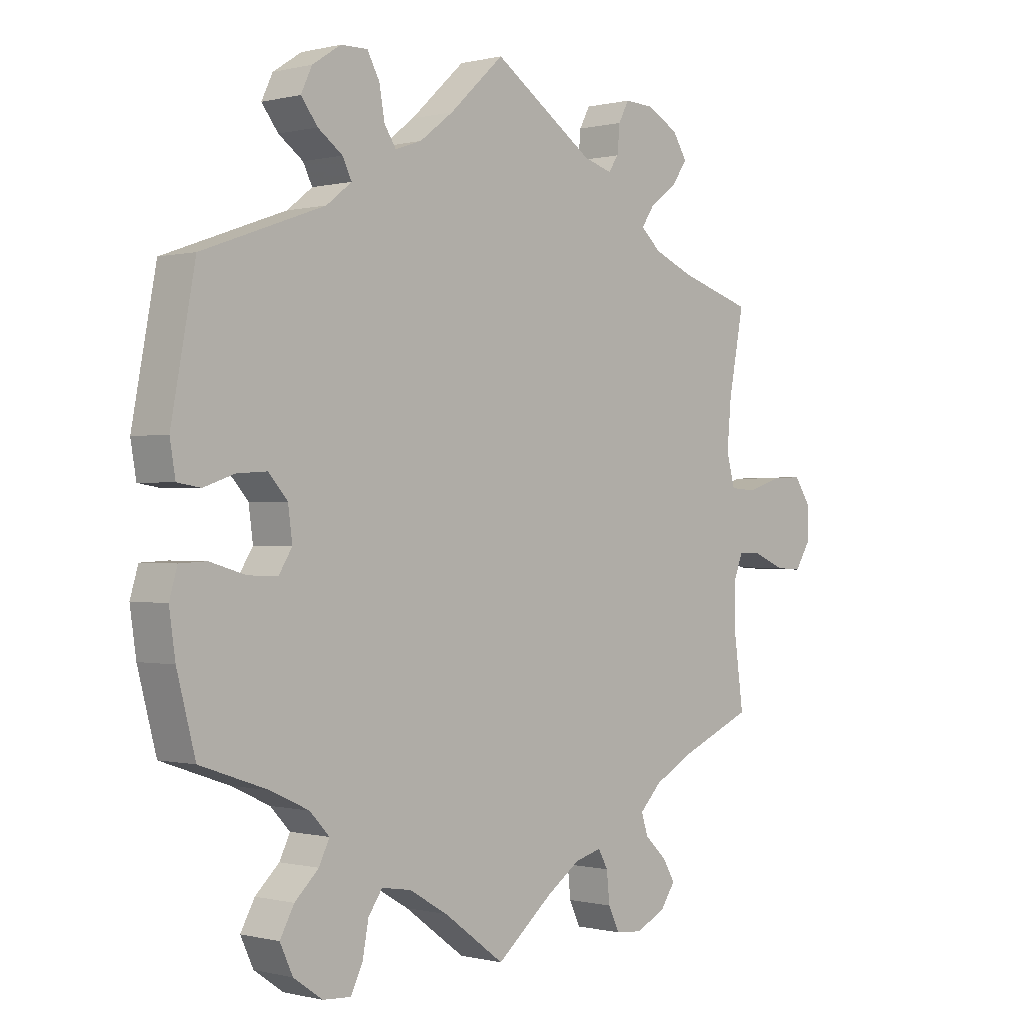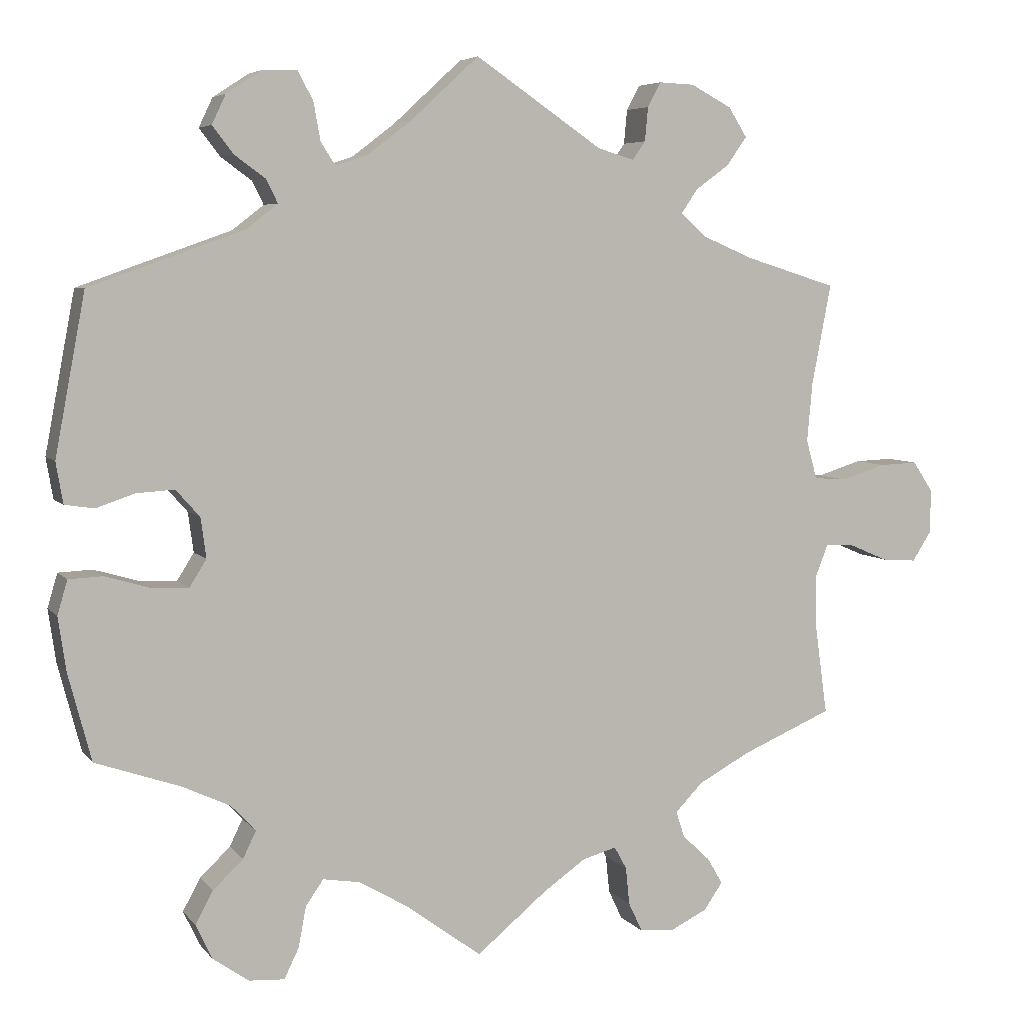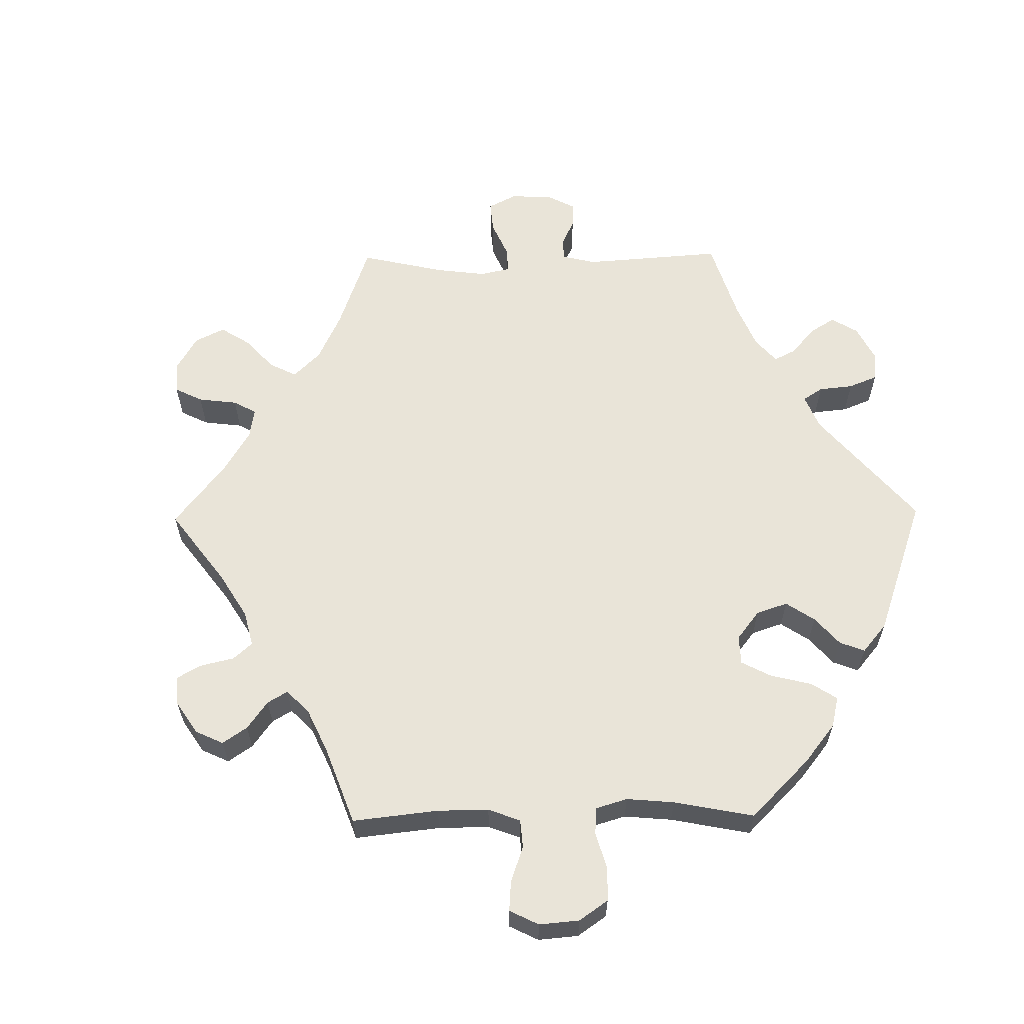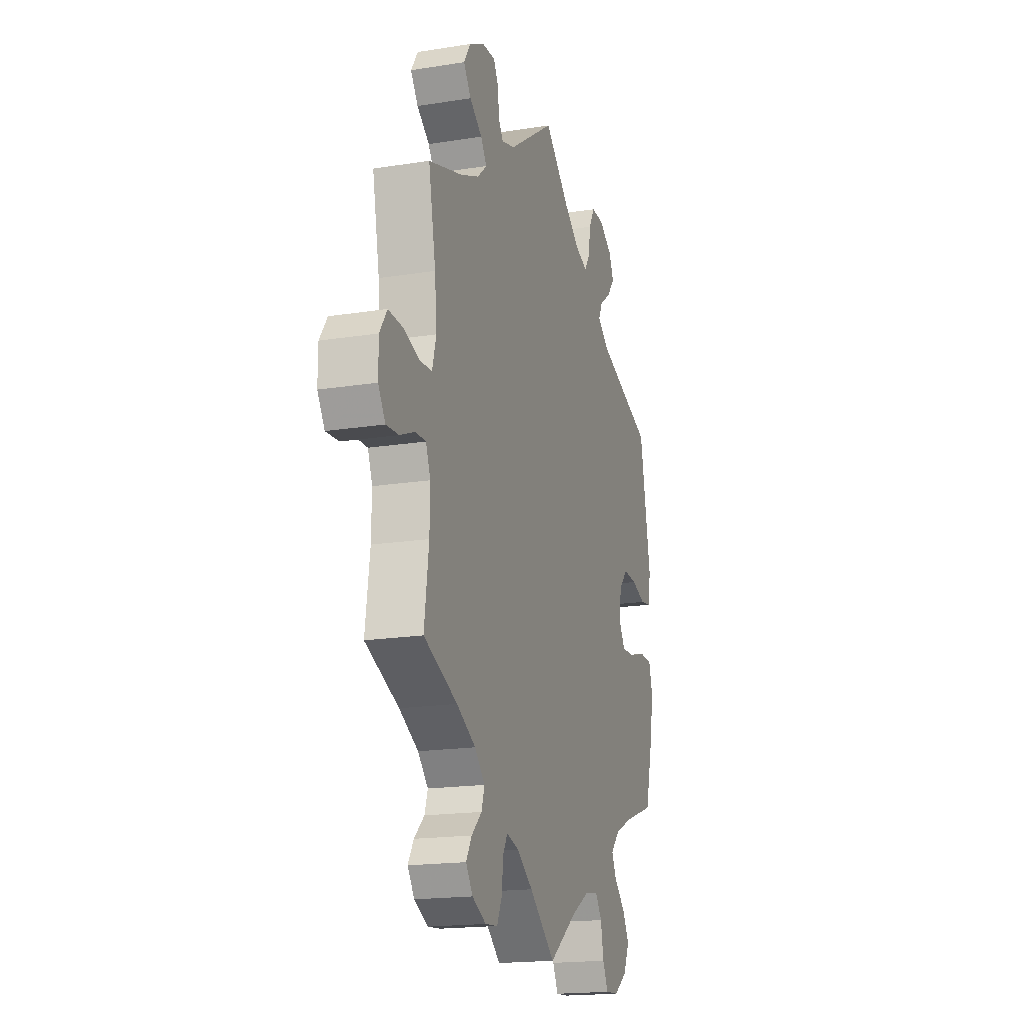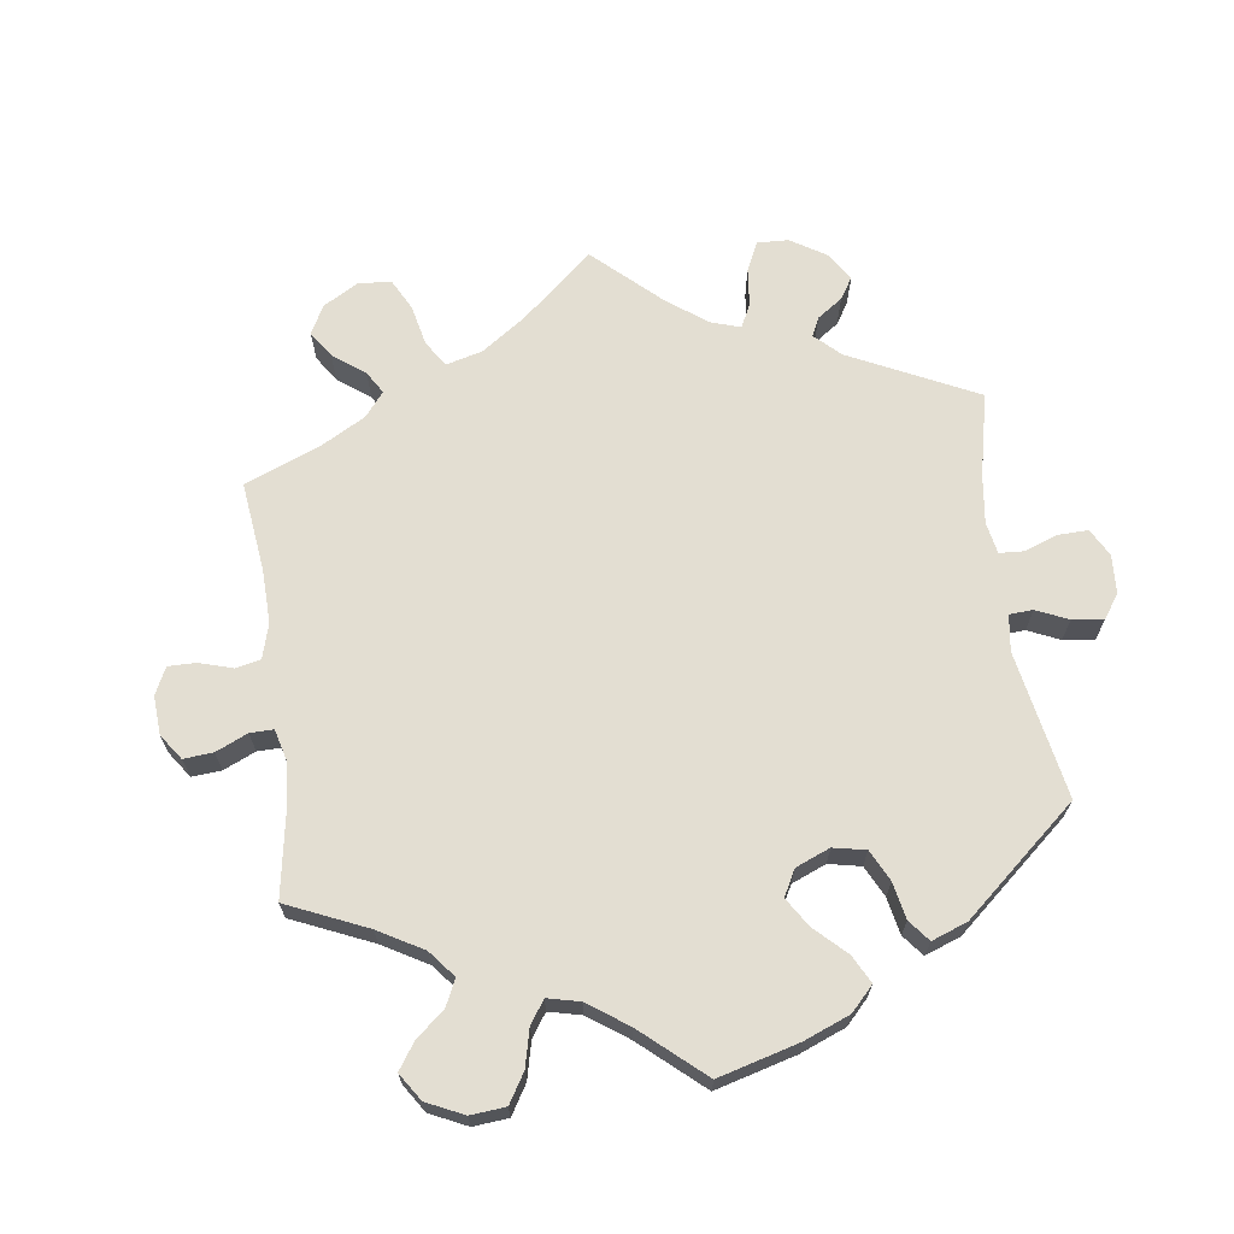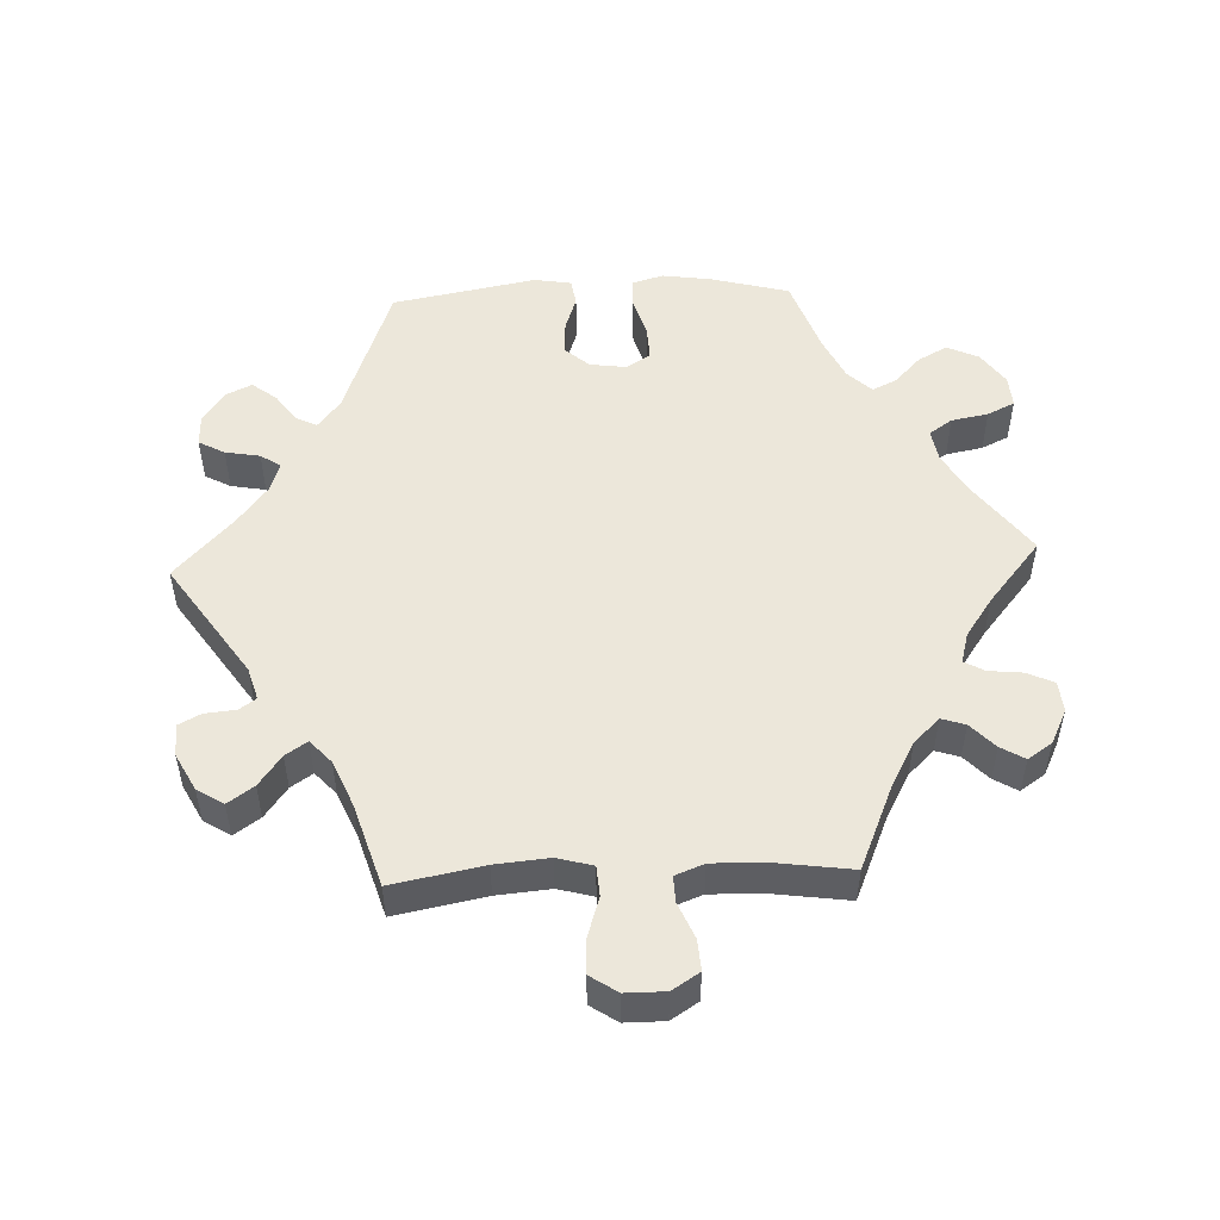
<metadata>
{"format":"obj","ext":"obj","renderer":"f3d","projection":"perspective","resolution":1024,"background":"white","views":[{"elev":-0.1,"azim":-47.0,"up":"+Z"},{"elev":5.7,"azim":-20.2,"up":"+Z"},{"elev":60.6,"azim":-150.8,"up":"+Y"},{"elev":-18.1,"azim":107.2,"up":"+Z"},{"elev":67.4,"azim":-127.7,"up":"+Y"},{"elev":51.2,"azim":87.6,"up":"+Y"}]}
</metadata>
<code>
v 0.165 0.07 0.466
v 0.212 0.07 0.452
v 0.229 0.07 0.476
v 0.233 0.07 0.52
v 0.25 0.07 0.552
v 0.296 0.07 0.55
v 0.349 0.07 0.522
v 0.373 0.07 0.484
v 0.347 0.07 0.447
v 0.303 0.07 0.415
v 0.282 0.07 0.384
v 0.315 0.07 0.354
v 0.381 0.07 0.326
v 0.5 0.07 0.289
v 0.475 0.07 0.159
v 0.468 0.07 0.082
v 0.482 0.07 0.031
v 0.525 0.07 0.028
v 0.582 0.07 0.046
v 0.632 0.07 0.048
v 0.658 0.07 0.009
v 0.658 0.07 -0.048
v 0.633 0.07 -0.087
v 0.589 0.07 -0.084
v 0.537 0.07 -0.062
v 0.5 0.07 -0.061
v 0.484 0.07 -0.102
v 0.485 0.07 -0.172
v 0.501 0.07 -0.288
v 0.383 0.07 -0.338
v 0.316 0.07 -0.374
v 0.28 0.07 -0.411
v 0.291 0.07 -0.445
v 0.327 0.07 -0.479
v 0.347 0.07 -0.513
v 0.323 0.07 -0.548
v 0.274 0.07 -0.572
v 0.23 0.07 -0.568
v 0.212 0.07 -0.53
v 0.207 0.07 -0.481
v 0.191 0.07 -0.452
v 0.147 0.07 -0.464
v 0.091 0.07 -0.503
v 0 0.07 -0.578
v -0.099 0.07 -0.505
v -0.162 0.07 -0.468
v -0.21 0.07 -0.46
v -0.233 0.07 -0.493
v -0.243 0.07 -0.546
v -0.262 0.07 -0.585
v -0.308 0.07 -0.582
v -0.355 0.07 -0.549
v -0.376 0.07 -0.504
v -0.353 0.07 -0.462
v -0.314 0.07 -0.425
v -0.297 0.07 -0.39
v -0.329 0.07 -0.356
v -0.391 0.07 -0.327
v -0.501 0.07 -0.289
v -0.531 0.07 -0.175
v -0.541 0.07 -0.106
v -0.528 0.07 -0.062
v -0.484 0.07 -0.06
v -0.426 0.07 -0.077
v -0.378 0.07 -0.079
v -0.356 0.07 -0.044
v -0.363 0.07 0.008
v -0.394 0.07 0.043
v -0.443 0.07 0.04
v -0.493 0.07 0.023
v -0.531 0.07 0.029
v -0.54 0.07 0.082
v -0.501 0.07 0.289
v -0.302 0.07 0.36
v -0.261 0.07 0.392
v -0.276 0.07 0.422
v -0.316 0.07 0.451
v -0.343 0.07 0.486
v -0.325 0.07 0.524
v -0.279 0.07 0.554
v -0.235 0.07 0.555
v -0.215 0.07 0.518
v -0.206 0.07 0.468
v -0.187 0.07 0.439
v -0.144 0.07 0.454
v -0.089 0.07 0.496
v 0 0.07 0.578
v 0.165 0 0.466
v 0.212 0 0.452
v 0.229 0 0.476
v 0.233 0 0.52
v 0.25 0 0.552
v 0.296 0 0.55
v 0.349 0 0.522
v 0.373 0 0.484
v 0.347 0 0.447
v 0.303 0 0.415
v 0.282 0 0.384
v 0.315 0 0.354
v 0.381 0 0.326
v 0.5 0 0.289
v 0.475 0 0.159
v 0.468 0 0.082
v 0.482 0 0.031
v 0.525 0 0.028
v 0.582 0 0.046
v 0.632 0 0.048
v 0.658 0 0.009
v 0.658 0 -0.048
v 0.633 0 -0.087
v 0.589 0 -0.084
v 0.537 0 -0.062
v 0.5 0 -0.061
v 0.484 0 -0.102
v 0.485 0 -0.172
v 0.501 0 -0.288
v 0.383 0 -0.338
v 0.316 0 -0.374
v 0.28 0 -0.411
v 0.291 0 -0.445
v 0.327 0 -0.479
v 0.347 0 -0.513
v 0.323 0 -0.548
v 0.274 0 -0.572
v 0.23 0 -0.568
v 0.212 0 -0.53
v 0.207 0 -0.481
v 0.191 0 -0.452
v 0.147 0 -0.464
v 0.091 0 -0.503
v 0 0 -0.578
v -0.099 0 -0.505
v -0.162 0 -0.468
v -0.21 0 -0.46
v -0.233 0 -0.493
v -0.243 0 -0.546
v -0.262 0 -0.585
v -0.308 0 -0.582
v -0.355 0 -0.549
v -0.376 0 -0.504
v -0.353 0 -0.462
v -0.314 0 -0.425
v -0.297 0 -0.39
v -0.329 0 -0.356
v -0.391 0 -0.327
v -0.501 0 -0.289
v -0.531 0 -0.175
v -0.541 0 -0.106
v -0.528 0 -0.062
v -0.484 0 -0.06
v -0.426 0 -0.077
v -0.378 0 -0.079
v -0.356 0 -0.044
v -0.363 0 0.008
v -0.394 0 0.043
v -0.443 0 0.04
v -0.493 0 0.023
v -0.531 0 0.029
v -0.54 0 0.082
v -0.501 0 0.289
v -0.302 0 0.36
v -0.261 0 0.392
v -0.276 0 0.422
v -0.316 0 0.451
v -0.343 0 0.486
v -0.325 0 0.524
v -0.279 0 0.554
v -0.235 0 0.555
v -0.215 0 0.518
v -0.206 0 0.468
v -0.187 0 0.439
v -0.144 0 0.454
v -0.089 0 0.496
v 0 0 0.578
f 86 87 1
f 85 86 1 2
f 84 85 2
f 80 81 82 83
f 80 83 84
f 79 80 84
f 76 77 78 79
f 75 76 79 84
f 74 75 84 2
f 72 73 74 2
f 69 70 71 72
f 68 69 72 2
f 61 62 63 64
f 61 64 65
f 58 59 60 61
f 57 58 61 65
f 56 57 65 66
f 52 53 54 55
f 52 55 56
f 51 52 56
f 48 49 50 51
f 47 48 51 56
f 46 47 56 66
f 43 44 45
f 42 43 45 46
f 41 42 46 66
f 37 38 39 40
f 37 40 41
f 36 37 41
f 33 34 35 36
f 32 33 36 41
f 31 32 41 66
f 28 29 30
f 27 28 30 31
f 26 27 31 66
f 22 23 24 25
f 22 25 26
f 18 19 20 21
f 17 18 21 22
f 13 14 15
f 12 13 15 16
f 11 12 16 17
f 7 8 9 10
f 7 10 11
f 6 7 11
f 3 4 5 6
f 2 3 6 11
f 67 68 2 11
f 17 22 26 66
f 11 17 66 67
f 88 174 173
f 89 88 173 172
f 89 172 171
f 170 169 168 167
f 171 170 167
f 171 167 166
f 166 165 164 163
f 171 166 163 162
f 89 171 162 161
f 89 161 160 159
f 159 158 157 156
f 89 159 156 155
f 151 150 149 148
f 152 151 148
f 148 147 146 145
f 152 148 145 144
f 153 152 144 143
f 142 141 140 139
f 143 142 139
f 143 139 138
f 138 137 136 135
f 143 138 135 134
f 153 143 134 133
f 132 131 130
f 133 132 130 129
f 153 133 129 128
f 127 126 125 124
f 128 127 124
f 128 124 123
f 123 122 121 120
f 128 123 120 119
f 153 128 119 118
f 117 116 115
f 118 117 115 114
f 153 118 114 113
f 112 111 110 109
f 113 112 109
f 108 107 106 105
f 109 108 105 104
f 102 101 100
f 103 102 100 99
f 104 103 99 98
f 97 96 95 94
f 98 97 94
f 98 94 93
f 93 92 91 90
f 98 93 90 89
f 98 89 155 154
f 153 113 109 104
f 154 153 104 98
f 1 88 89 2
f 2 89 90 3
f 3 90 91 4
f 4 91 92 5
f 5 92 93 6
f 6 93 94 7
f 7 94 95 8
f 8 95 96 9
f 9 96 97 10
f 10 97 98 11
f 11 98 99 12
f 12 99 100 13
f 13 100 101 14
f 14 101 102 15
f 15 102 103 16
f 16 103 104 17
f 17 104 105 18
f 18 105 106 19
f 19 106 107 20
f 20 107 108 21
f 21 108 109 22
f 22 109 110 23
f 23 110 111 24
f 24 111 112 25
f 25 112 113 26
f 26 113 114 27
f 27 114 115 28
f 28 115 116 29
f 29 116 117 30
f 30 117 118 31
f 31 118 119 32
f 32 119 120 33
f 33 120 121 34
f 34 121 122 35
f 35 122 123 36
f 36 123 124 37
f 37 124 125 38
f 38 125 126 39
f 39 126 127 40
f 40 127 128 41
f 41 128 129 42
f 42 129 130 43
f 43 130 131 44
f 44 131 132 45
f 45 132 133 46
f 46 133 134 47
f 47 134 135 48
f 48 135 136 49
f 49 136 137 50
f 50 137 138 51
f 51 138 139 52
f 52 139 140 53
f 53 140 141 54
f 54 141 142 55
f 55 142 143 56
f 56 143 144 57
f 57 144 145 58
f 58 145 146 59
f 59 146 147 60
f 60 147 148 61
f 61 148 149 62
f 62 149 150 63
f 63 150 151 64
f 64 151 152 65
f 65 152 153 66
f 66 153 154 67
f 67 154 155 68
f 68 155 156 69
f 69 156 157 70
f 70 157 158 71
f 71 158 159 72
f 72 159 160 73
f 73 160 161 74
f 74 161 162 75
f 75 162 163 76
f 76 163 164 77
f 77 164 165 78
f 78 165 166 79
f 79 166 167 80
f 80 167 168 81
f 81 168 169 82
f 82 169 170 83
f 83 170 171 84
f 84 171 172 85
f 85 172 173 86
f 86 173 174 87
f 87 174 88 1

</code>
